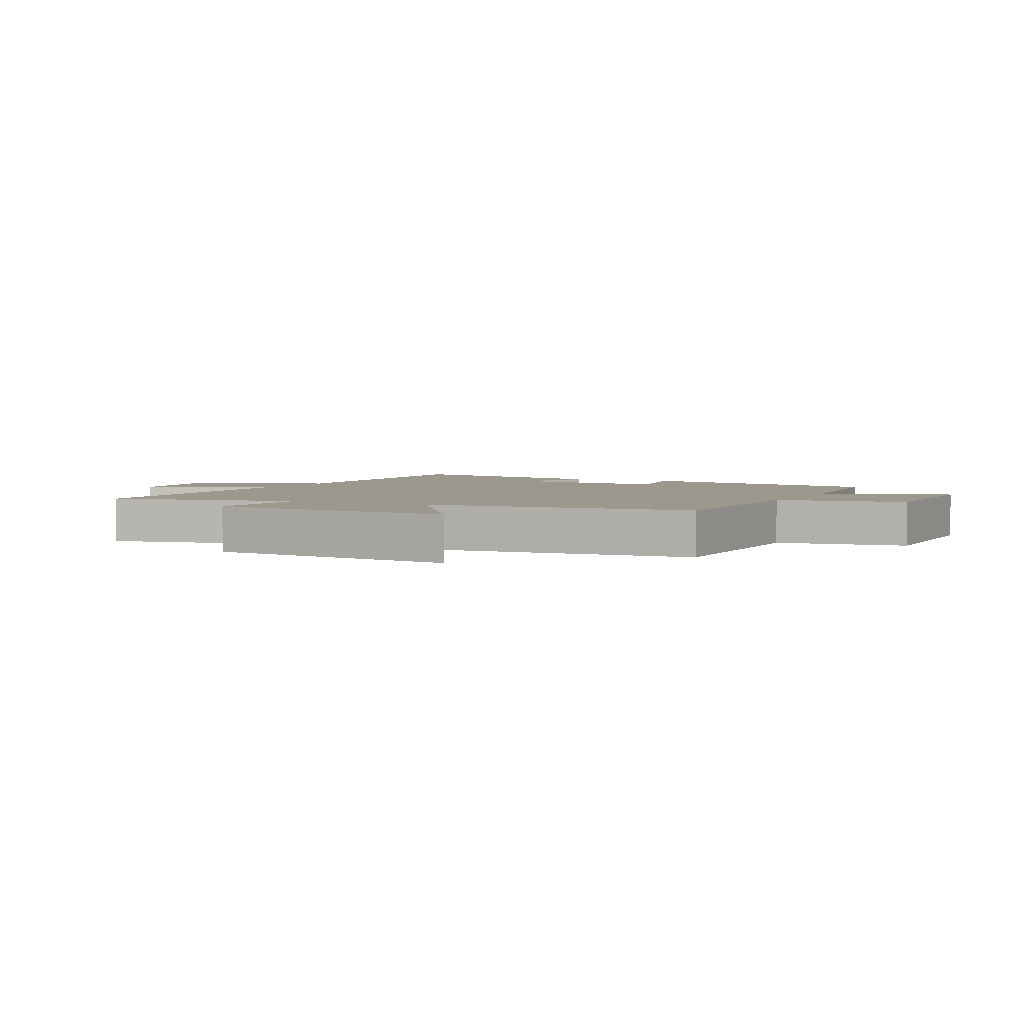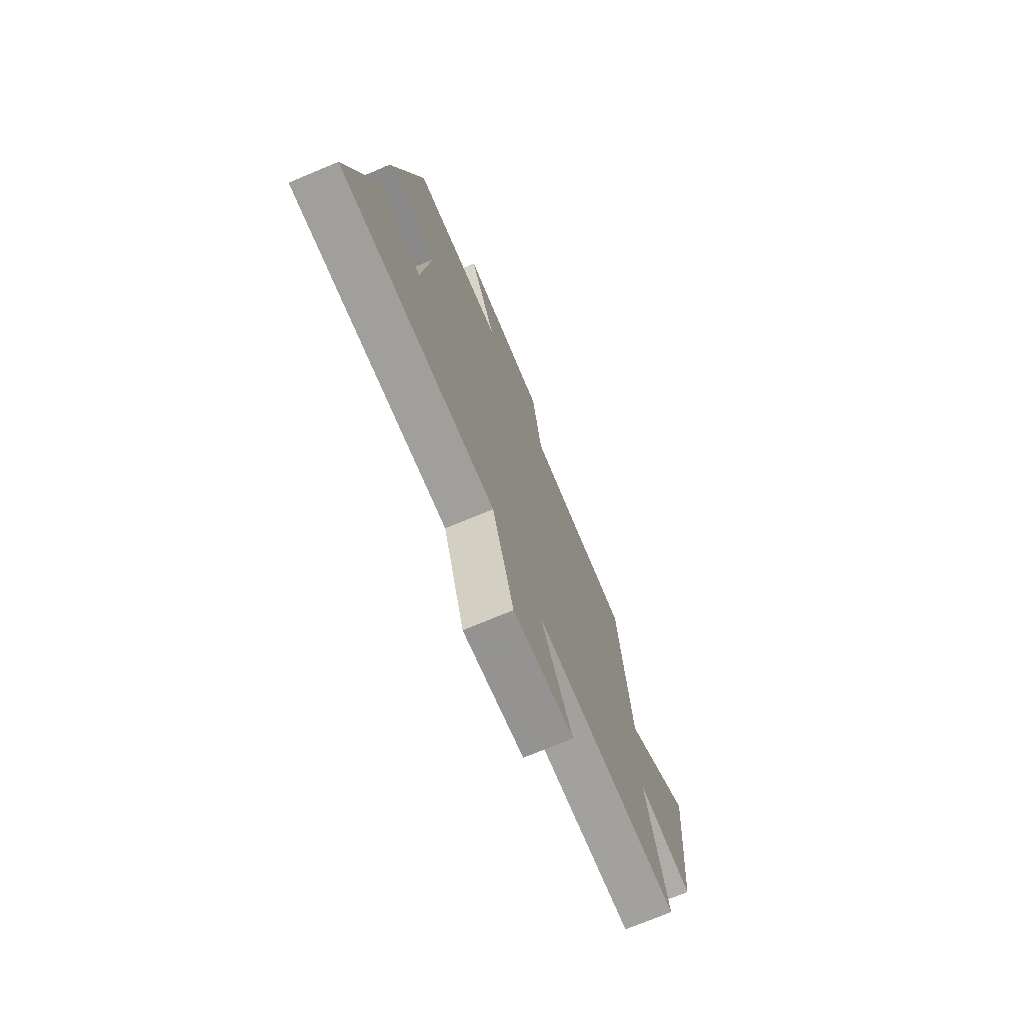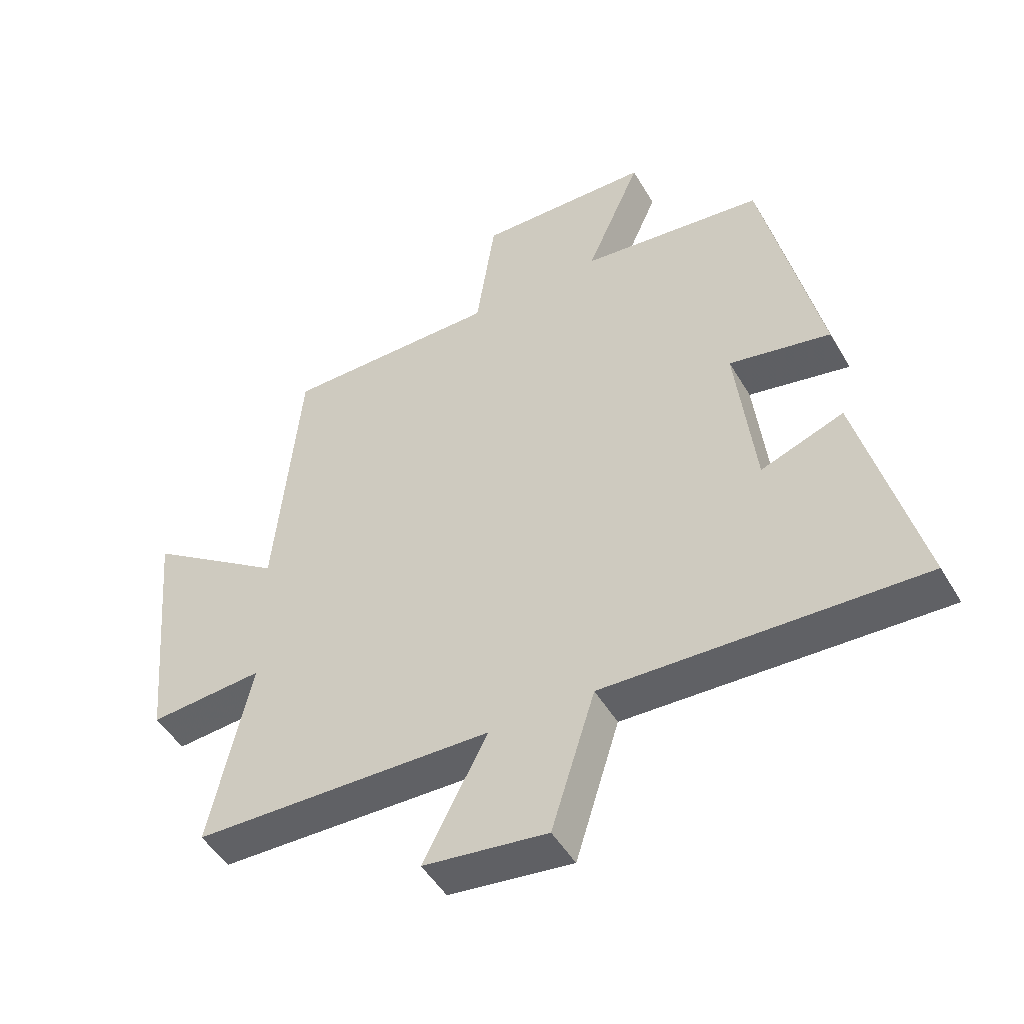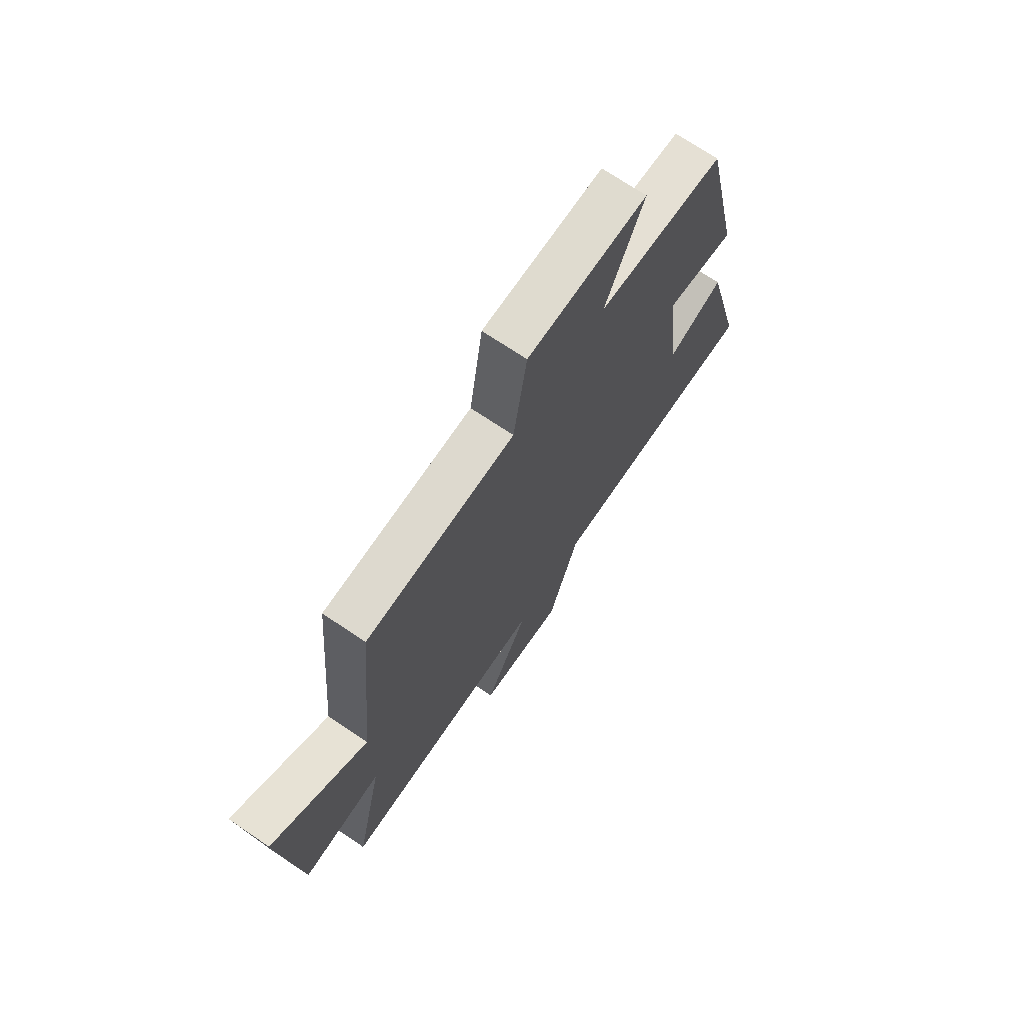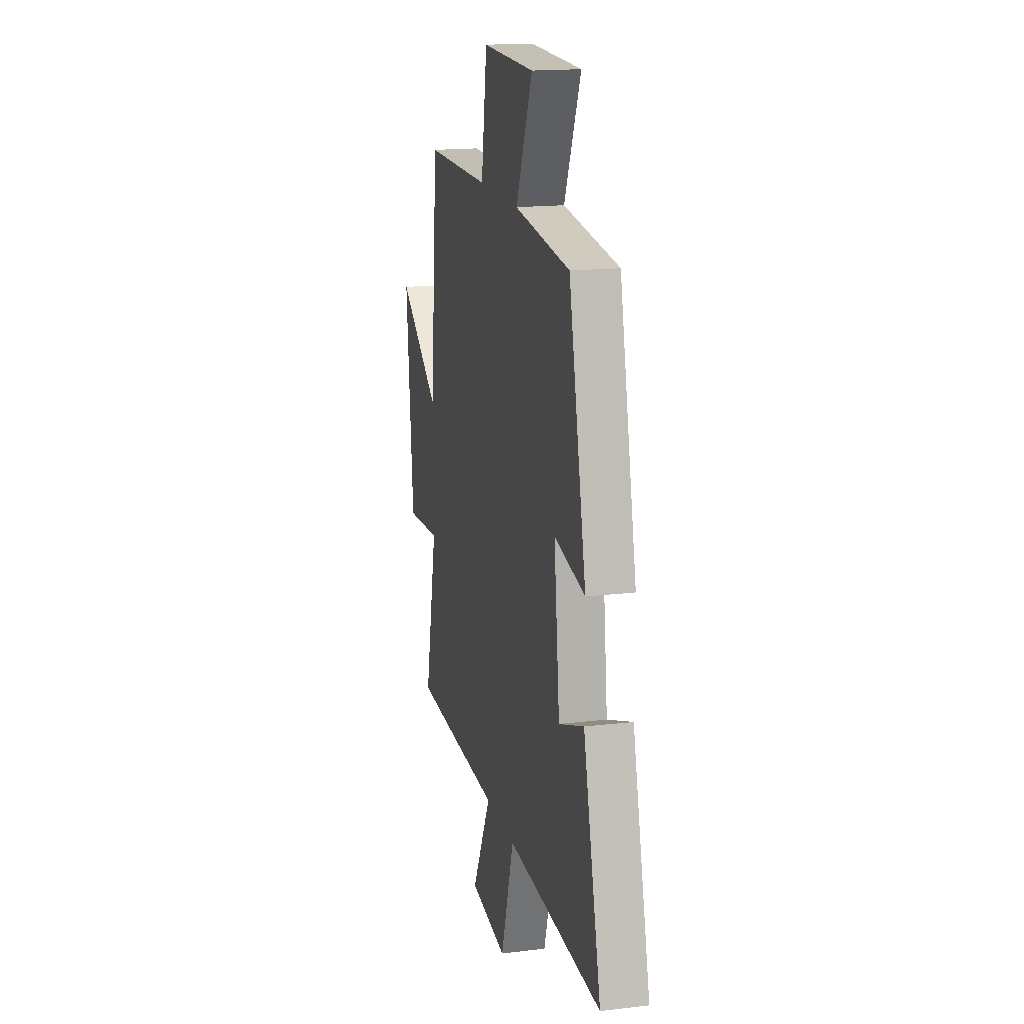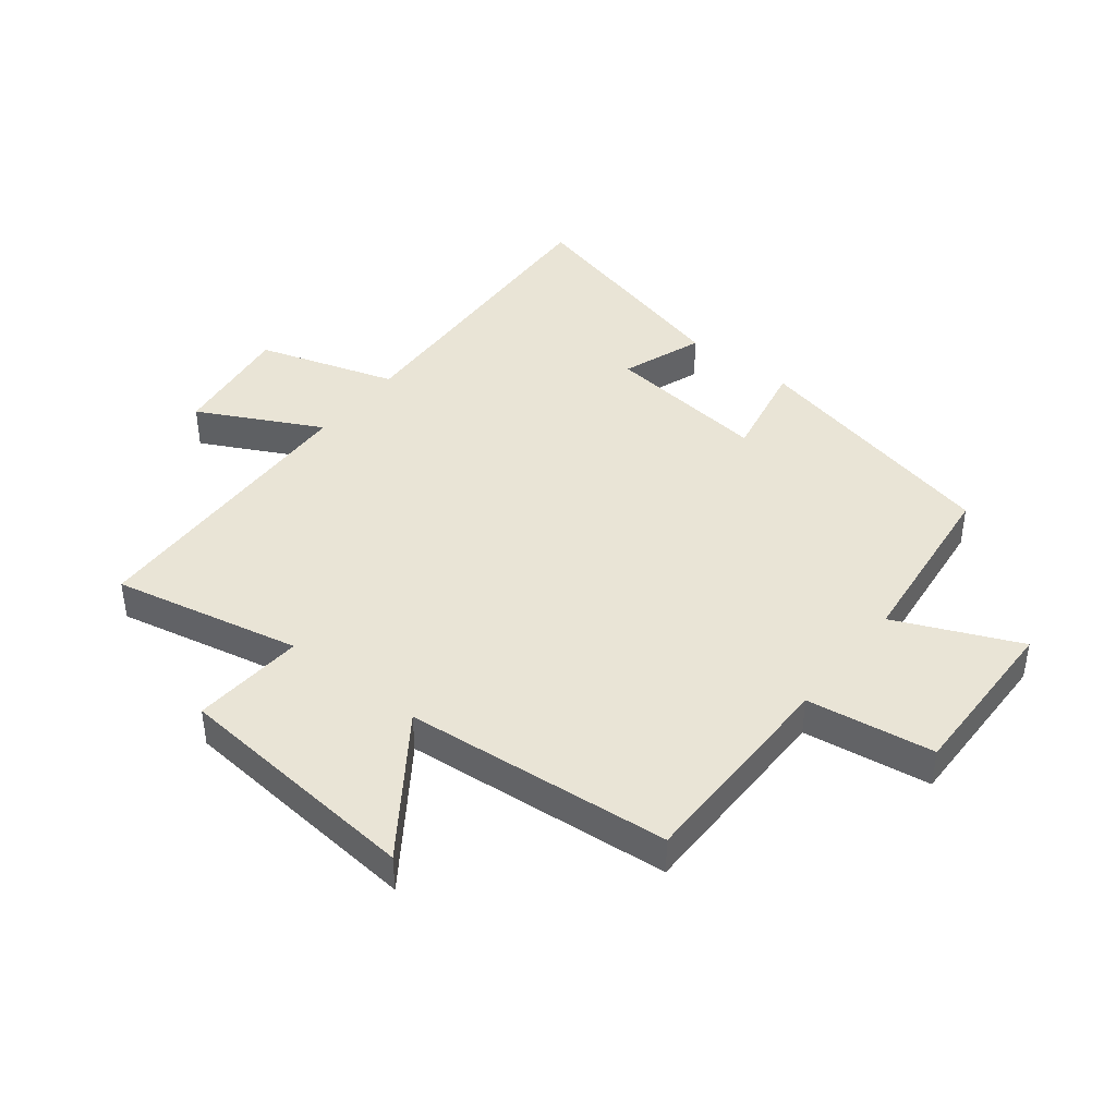
<metadata>
{"format":"obj","ext":"obj","renderer":"f3d","projection":"perspective","resolution":1024,"background":"white","views":[{"elev":3.2,"azim":-63.1,"up":"+Y"},{"elev":-73.3,"azim":112.7,"up":"+Z"},{"elev":-48.7,"azim":29.3,"up":"+Z"},{"elev":71.6,"azim":-56.1,"up":"+Z"},{"elev":17.0,"azim":76.5,"up":"+Z"},{"elev":42.5,"azim":-51.8,"up":"+Y"}]}
</metadata>
<code>
v -0.566 0.07 -0.487
v -0.5 0.07 -0.179
v -0.685 0.07 -0.193
v -0.723 0.07 0.217
v -0.5 0.07 0.061
v -0.46 0.07 0.499
v -0.112 0.07 0.5
v -0.081 0.07 0.709
v 0.199 0.07 0.703
v 0.11 0.07 0.5
v 0.407 0.07 0.466
v 0.5 0.07 0.044
v 0.336 0.07 0.077
v 0.366 0.07 -0.191
v 0.5 0.07 -0.142
v 0.596 0.07 -0.521
v 0.086 0.07 -0.5
v 0.015 0.07 -0.726
v -0.185 0.07 -0.7
v -0.082 0.07 -0.5
v -0.566 0 -0.487
v -0.5 0 -0.179
v -0.685 0 -0.193
v -0.723 0 0.217
v -0.5 0 0.061
v -0.46 0 0.499
v -0.112 0 0.5
v -0.081 0 0.709
v 0.199 0 0.703
v 0.11 0 0.5
v 0.407 0 0.466
v 0.5 0 0.044
v 0.336 0 0.077
v 0.366 0 -0.191
v 0.5 0 -0.142
v 0.596 0 -0.521
v 0.086 0 -0.5
v 0.015 0 -0.726
v -0.185 0 -0.7
v -0.082 0 -0.5
f 17 18 19 20
f 17 20 1 2
f 14 15 16 17
f 13 14 17 2
f 10 11 12 13
f 10 13 2 3
f 7 8 9 10
f 5 6 7 10
f 5 10 3
f 3 4 5
f 40 39 38 37
f 22 21 40 37
f 37 36 35 34
f 22 37 34 33
f 33 32 31 30
f 23 22 33 30
f 30 29 28 27
f 30 27 26 25
f 23 30 25
f 25 24 23
f 1 21 22 2
f 2 22 23 3
f 3 23 24 4
f 4 24 25 5
f 5 25 26 6
f 6 26 27 7
f 7 27 28 8
f 8 28 29 9
f 9 29 30 10
f 10 30 31 11
f 11 31 32 12
f 12 32 33 13
f 13 33 34 14
f 14 34 35 15
f 15 35 36 16
f 16 36 37 17
f 17 37 38 18
f 18 38 39 19
f 19 39 40 20
f 20 40 21 1

</code>
